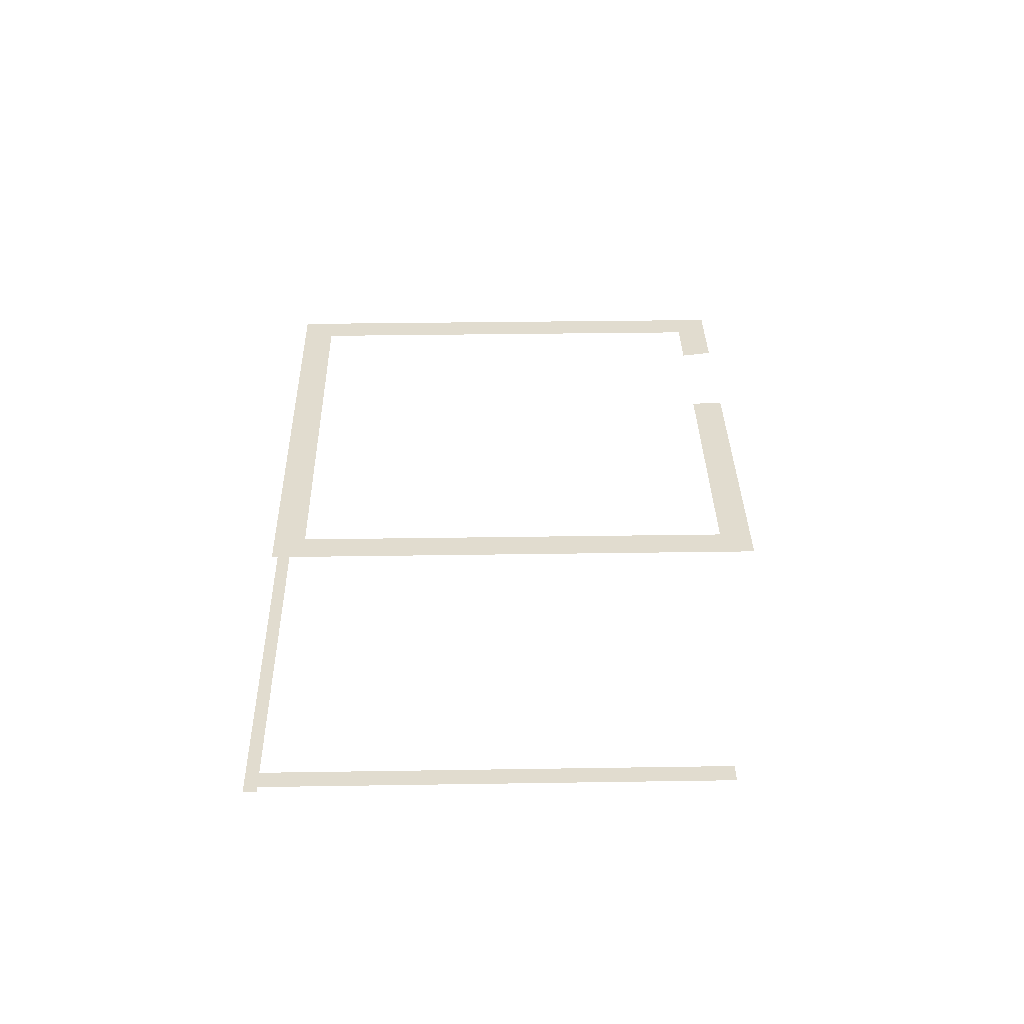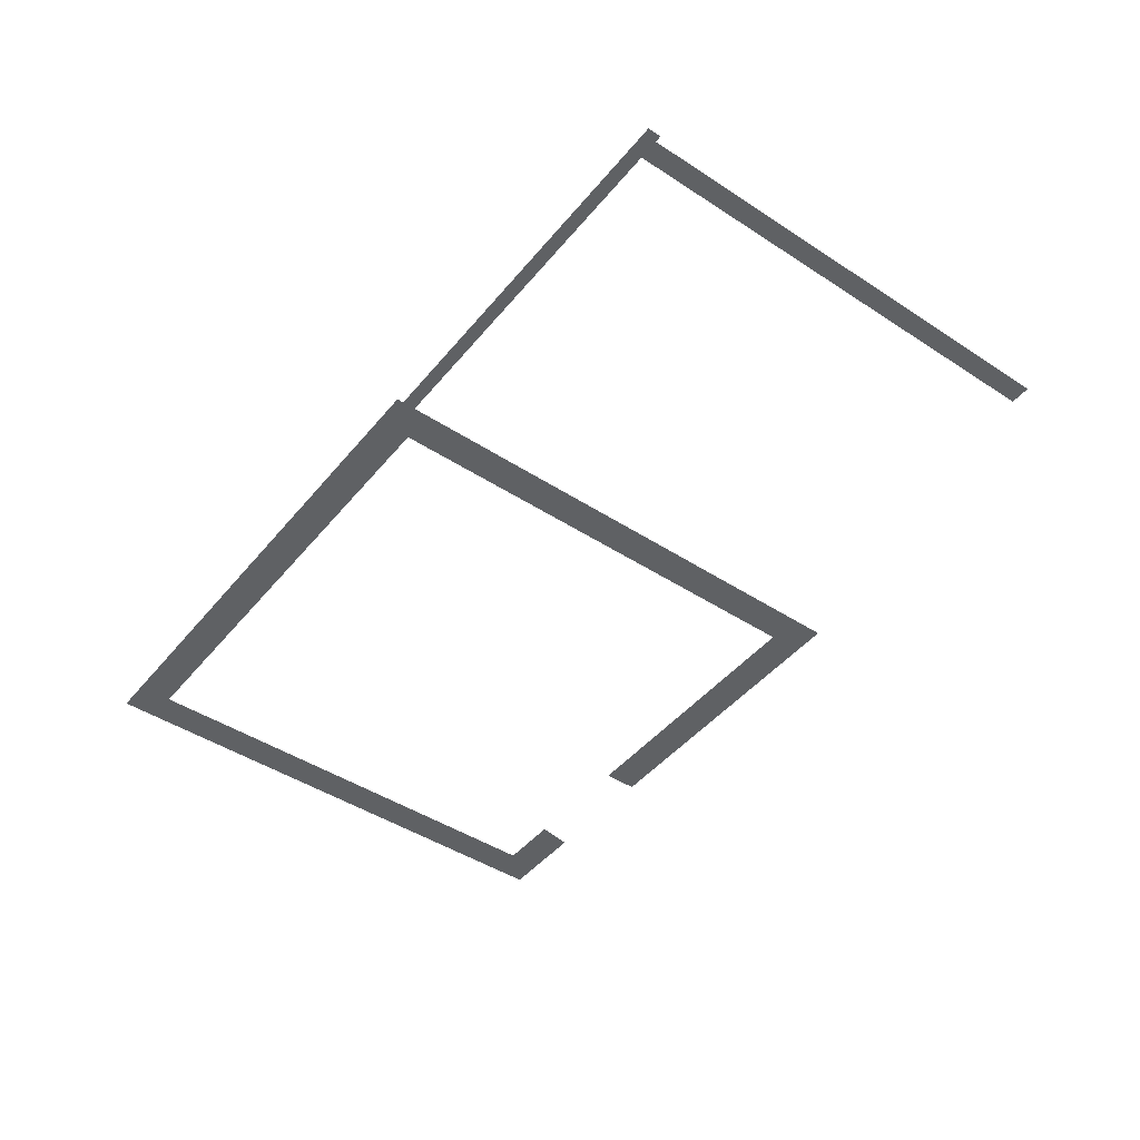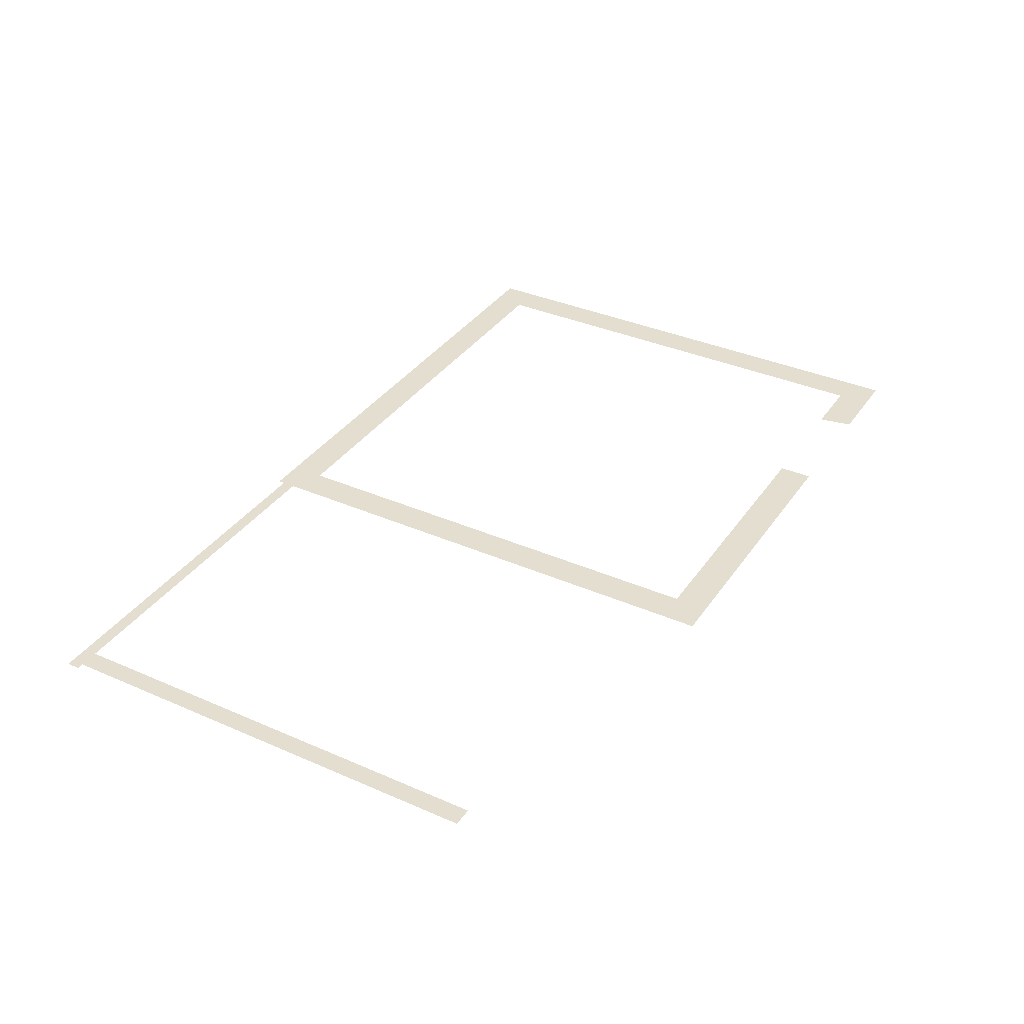
<metadata>
{"format":"obj","ext":"obj","renderer":"f3d","projection":"perspective","resolution":1024,"background":"white","views":[{"elev":34.3,"azim":-91.2,"up":"+Y"},{"elev":-45.6,"azim":-126.9,"up":"+Y"},{"elev":35.8,"azim":-60.0,"up":"+Y"}]}
</metadata>
<code>
o Cube.011
v -2.916 0.1 2.756
v -2.916 0.1 -2.606
v 2.531 0.1 2.756
v 2.531 0.1 -2.606
v -2.916 0.1 3.15
v -2.916 0.1 -3
v 2.925 0.1 -3
v 2.925 0.1 3.15
v -3.3 0.1 -2.606
v -3.3 0.1 -3
v -3.3 0.1 2.756
v -3.3 0.1 3.15
v -3.3 0.1 -1.5
v -2.916 0.1 -1.5
v -3.3 0.1 -0.825
v -2.916 0.1 -0.825
v 1.875 0.1 3.15
v 1.8 0.1 2.756
v -0.2025 0.1 -3
v -0.2025 0.1 -2.606
v 0.3853 0.1 3.15
v 0.3853 0.1 2.756
v -1.05 0.1 3.15
v -1.05 0.1 2.756
v -2.169 0.1 3.15
v -2.169 0.1 2.756
v -0.8808 0.1 -3
v -0.8808 0.1 -2.606
v 2.925 0.1 0.075
v 2.531 0.1 0.075
v 1.263 0.1 -3
v 1.263 0.1 -2.606
v 2.925 0.1 -2.1
v 2.531 0.1 -2.1
v 2.925 0.1 1.613
v 2.531 0.1 1.416
v -3.3 0.1 0.9657
v -2.916 0.1 0.9657
v -3.3 0.1 0.07037
v -2.916 0.1 0.07037
v -3.3 0.1 -0.3773
v -2.916 0.1 -0.3773
v -3.3 0.1 1.861
v -2.916 0.1 1.861
v -1.898 0.1 -3
v -1.898 0.1 -2.606
v -7.613 0.1 -2.775
v -7.613 0.1 -2.925
v -3.263 0.1 -2.925
v -3.263 0.1 -2.775
v -7.313 0.1 -2.775
v -7.313 0.1 -2.925
v -7.538 0.1 -2.775
v -7.538 0.1 -2.925
v -7.313 0.1 2.4
v -7.538 0.1 2.4
v -7.313 0.1 -0.9637
v -7.538 0.1 -0.9637
v -7.313 0.1 1.391
v -7.538 0.1 1.391
v -5.963 0.1 -2.925
v -4.613 0.1 -2.925
v -4.613 0.1 -2.775
v -5.963 0.1 -2.775
v -5.288 0.1 -2.925
v -5.288 0.1 -2.775
v -5.625 0.1 -2.775
v -5.625 0.1 -2.925
f 22 24 23 21
f 23 24 26 25
f 25 26 1 5
f 11 12 5 1
f 11 1 44 43
f 43 44 38 37
f 37 38 40 39
f 39 40 42 41
f 41 42 16 15
f 15 16 14 13
f 13 14 2 9
f 6 10 9 2
f 6 2 46 45
f 45 46 28 27
f 27 28 20 19
f 19 20 32 31
f 31 32 4 7
f 7 4 34 33
f 33 34 30 29
f 29 30 36 35
f 35 36 3 8
f 17 8 3 18
f 49 50 63 62
f 65 62 63 66
f 68 65 66 67
f 67 64 61 68
f 64 51 52 61
f 52 51 53 54
f 47 48 54 53
f 58 53 51 57
f 60 58 57 59
f 55 56 60 59

</code>
